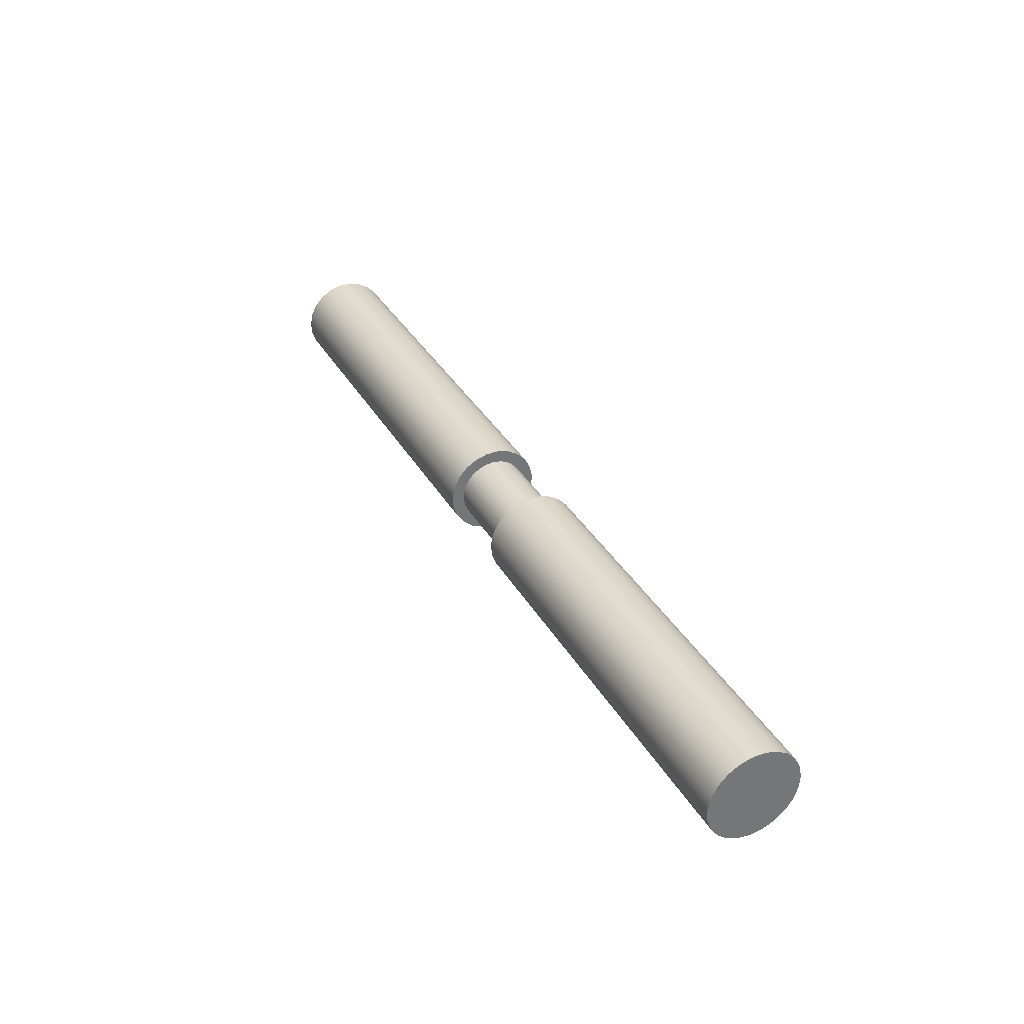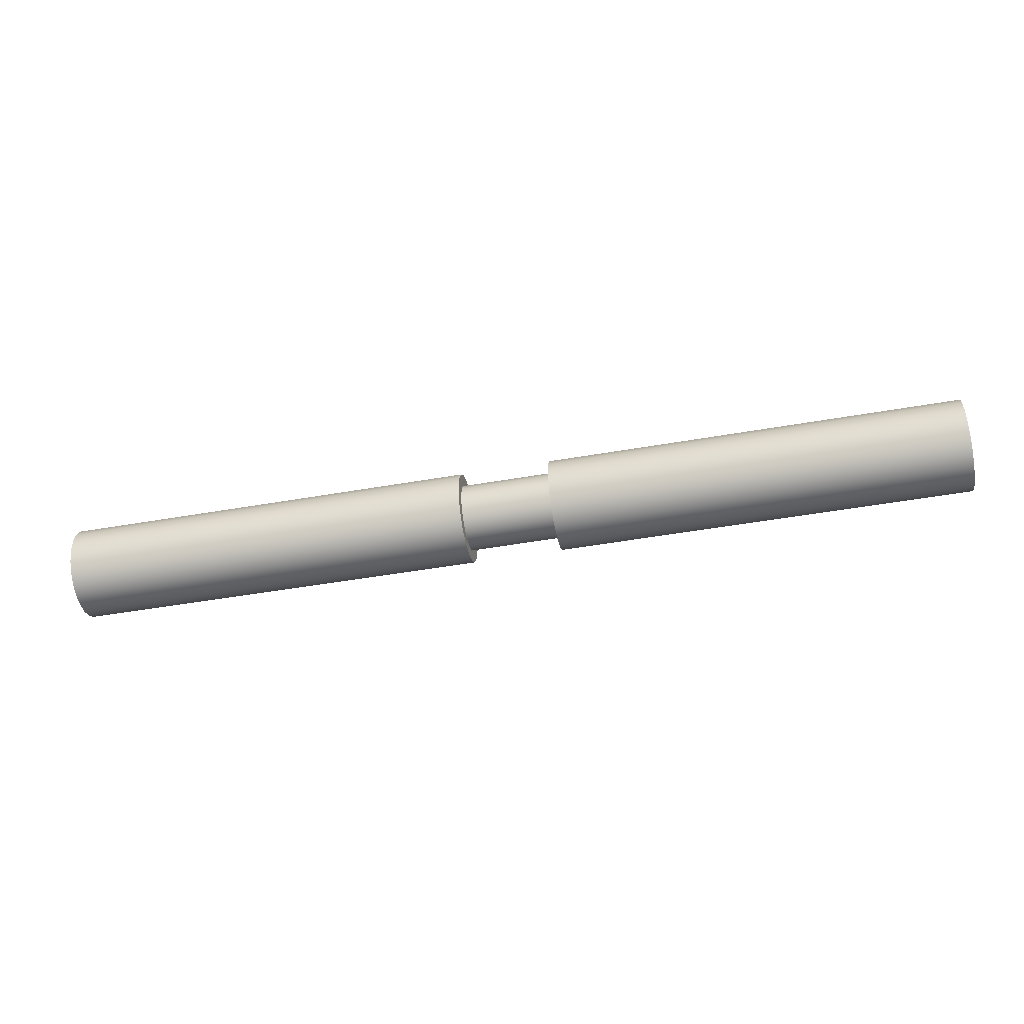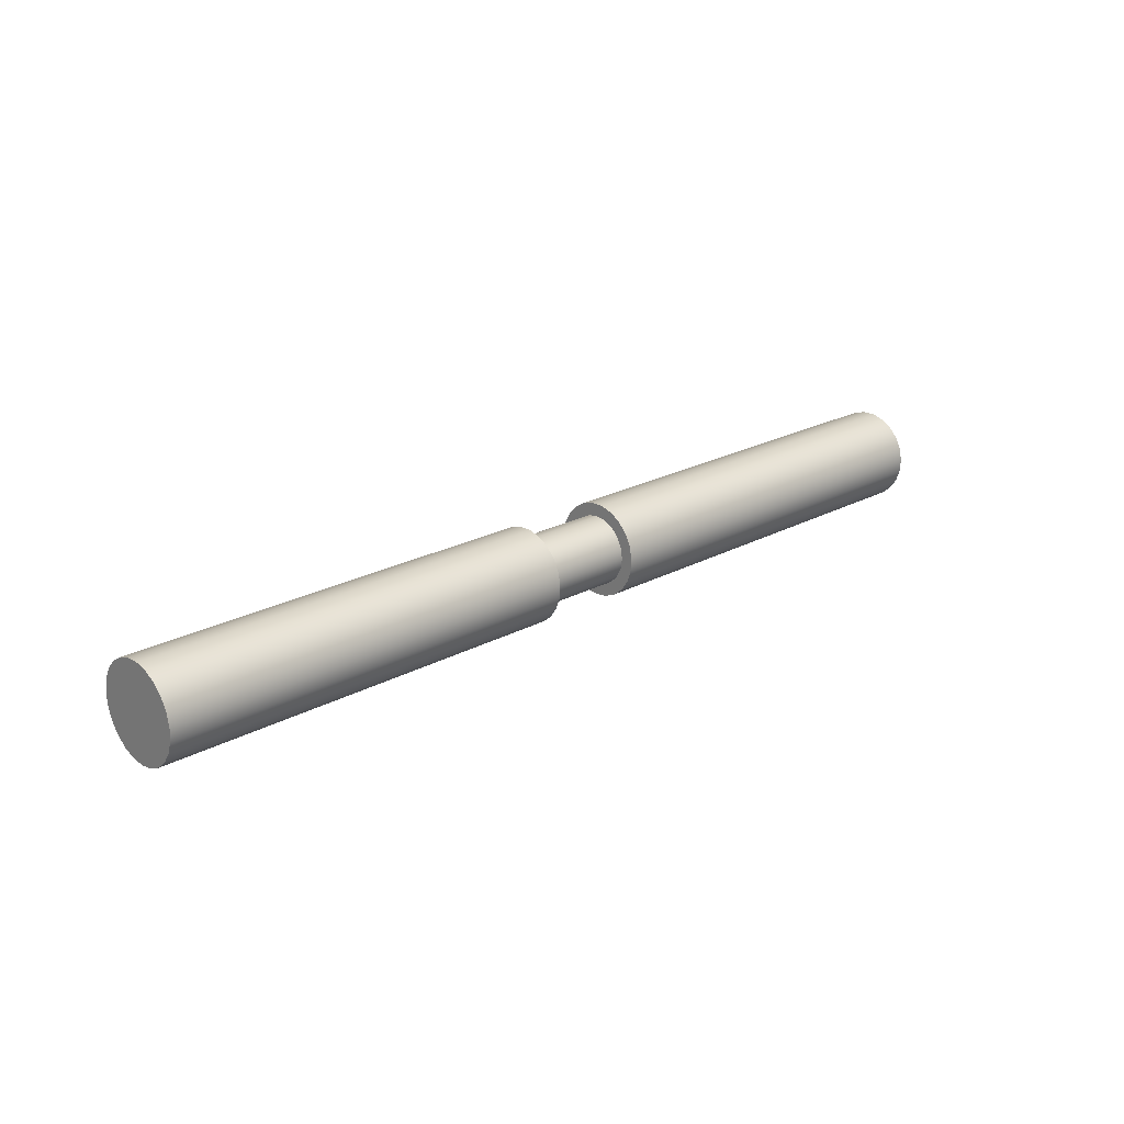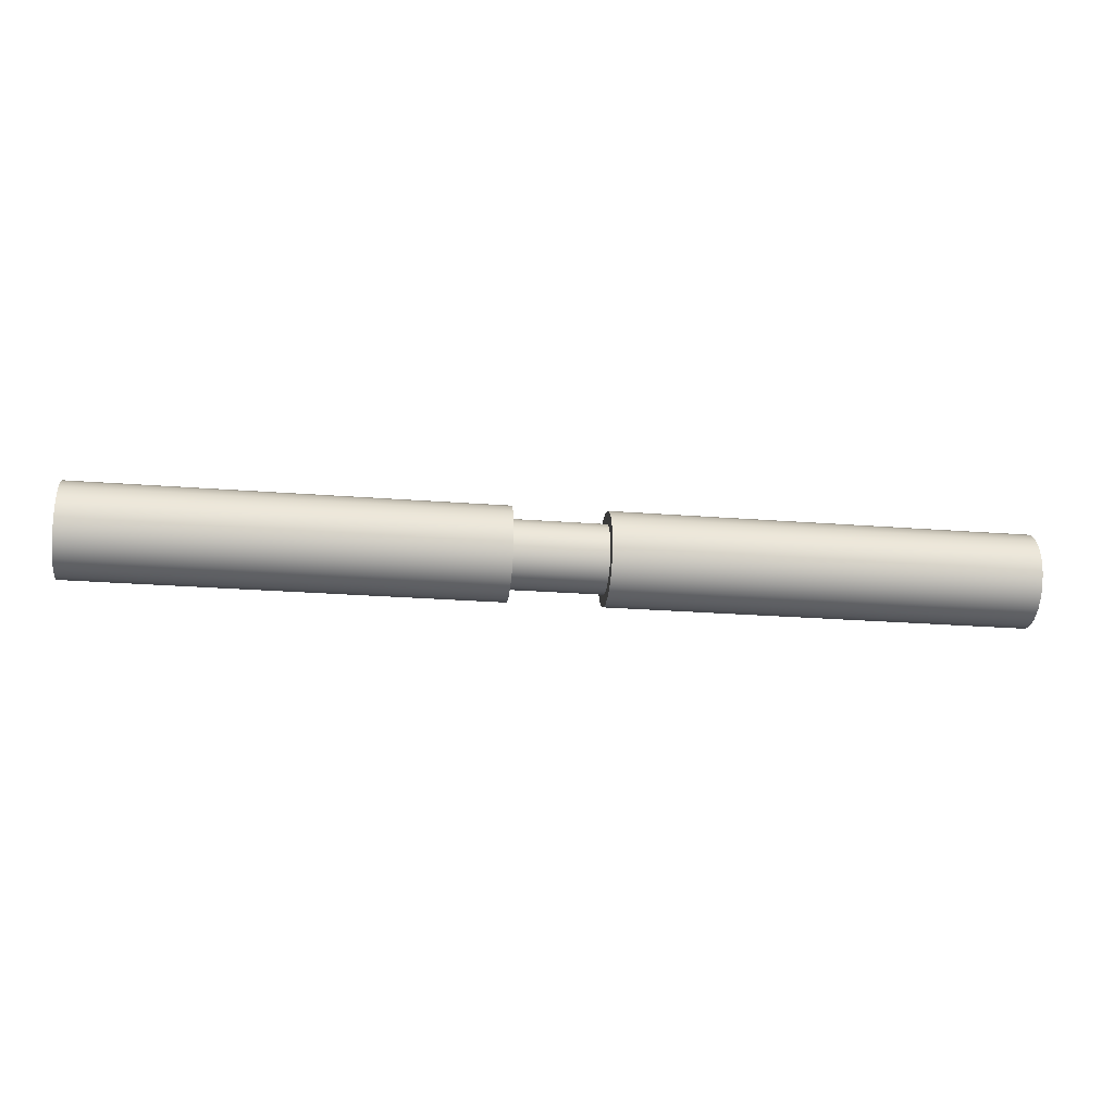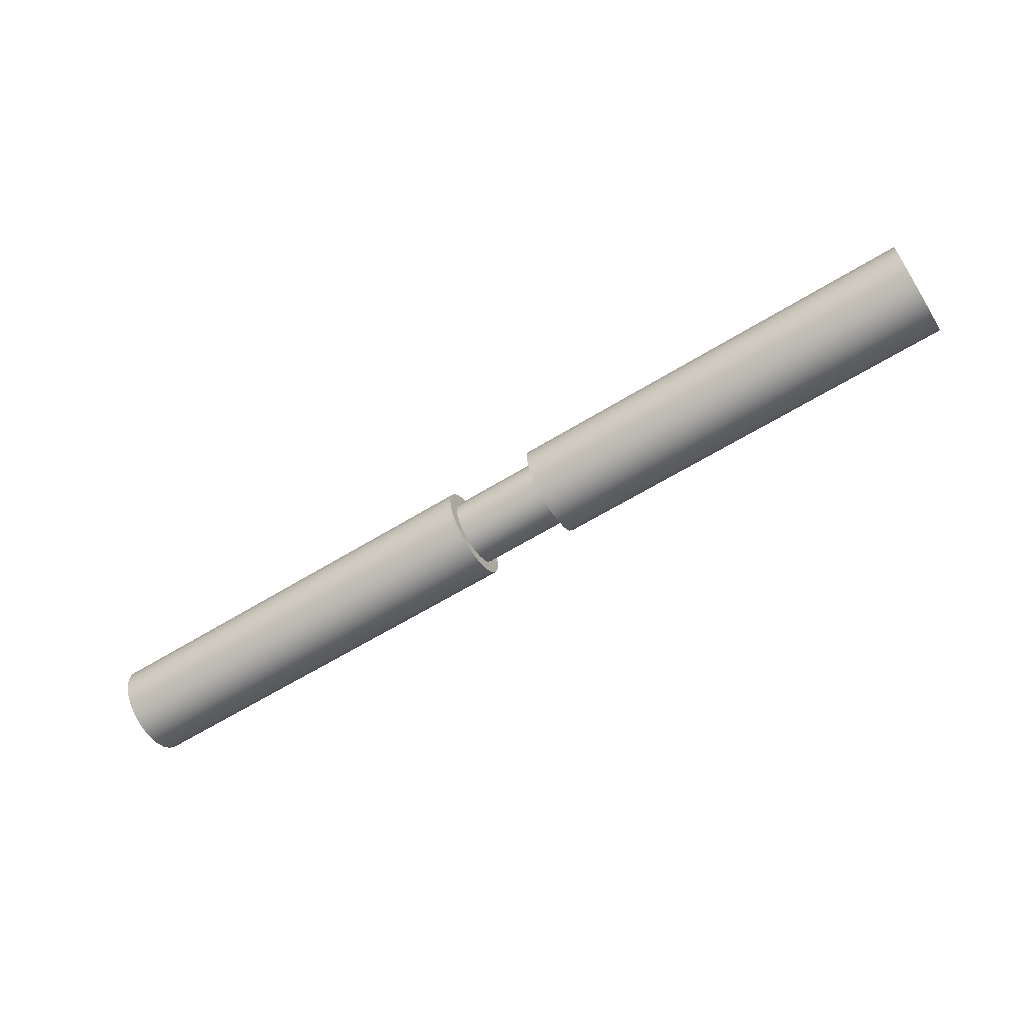
<metadata>
{"format":"obj","ext":"obj","renderer":"f3d","projection":"perspective","resolution":1024,"background":"white","views":[{"elev":35.0,"azim":-116.1,"up":"+Y"},{"elev":-47.2,"azim":-168.7,"up":"+Y"},{"elev":21.9,"azim":-43.7,"up":"+Y"},{"elev":-24.3,"azim":172.6,"up":"+Y"},{"elev":-62.6,"azim":31.9,"up":"+Z"}]}
</metadata>
<code>
v -0.75 -0.55 -6.736e-17
v -0.75 -0.5231 0.17
v -0.75 -0.445 0.3233
v -0.75 -0.3233 0.445
v -0.75 -0.17 0.5231
v -0.75 3.368e-17 0.55
v -0.75 0.17 0.5231
v -0.75 0.3233 0.445
v -0.75 0.445 0.3233
v -0.75 0.5231 0.17
v -0.75 0.55 0
v -0.75 0.5231 -0.17
v -0.75 0.445 -0.3233
v -0.75 0.3233 -0.445
v -0.75 0.17 -0.5231
v -0.75 3.368e-17 -0.55
v -0.75 -0.17 -0.5231
v -0.75 -0.3233 -0.445
v -0.75 -0.445 -0.3233
v -0.75 -0.5231 -0.17
v -0.75 -0.75 -9.185e-17
v -0.75 -0.7222 -0.2023
v -0.75 -0.6408 -0.3897
v -0.75 -0.5119 -0.5481
v -0.75 -0.345 -0.6659
v -0.75 -0.1526 -0.7343
v -0.75 0.05118 -0.7483
v -0.75 0.2512 -0.7067
v -0.75 0.4325 -0.6127
v -0.75 0.5818 -0.4733
v -0.75 0.6879 -0.2988
v -0.75 0.743 -0.1021
v -0.75 0.743 0.1021
v -0.75 0.6879 0.2988
v -0.75 0.5818 0.4733
v -0.75 0.4325 0.6127
v -0.75 0.2512 0.7067
v -0.75 0.05118 0.7483
v -0.75 -0.1526 0.7343
v -0.75 -0.345 0.6659
v -0.75 -0.5119 0.5481
v -0.75 -0.6408 0.3897
v -0.75 -0.7222 0.2023
v -0.75 -0.55 -6.736e-17
v -0.75 -0.5231 -0.17
v -0.75 -0.445 -0.3233
v -0.75 -0.3233 -0.445
v -0.75 -0.17 -0.5231
v -0.75 3.368e-17 -0.55
v -0.75 0.17 -0.5231
v -0.75 0.3233 -0.445
v -0.75 0.445 -0.3233
v -0.75 0.5231 -0.17
v -0.75 0.55 0
v -0.75 0.5231 0.17
v -0.75 0.445 0.3233
v -0.75 0.3233 0.445
v -0.75 0.17 0.5231
v -0.75 3.368e-17 0.55
v -0.75 -0.17 0.5231
v -0.75 -0.3233 0.445
v -0.75 -0.445 0.3233
v -0.75 -0.5231 0.17
v 0.75 -0.55 -6.736e-17
v 0.75 -0.5231 0.17
v 0.75 -0.445 0.3233
v 0.75 -0.3233 0.445
v 0.75 -0.17 0.5231
v 0.75 3.368e-17 0.55
v 0.75 0.17 0.5231
v 0.75 0.3233 0.445
v 0.75 0.445 0.3233
v 0.75 0.5231 0.17
v 0.75 0.55 0
v 0.75 0.5231 -0.17
v 0.75 0.445 -0.3233
v 0.75 0.3233 -0.445
v 0.75 0.17 -0.5231
v 0.75 3.368e-17 -0.55
v 0.75 -0.17 -0.5231
v 0.75 -0.3233 -0.445
v 0.75 -0.445 -0.3233
v 0.75 -0.5231 -0.17
v -0.75 -0.55 -6.736e-17
v 0.75 -0.55 -6.736e-17
v 0.75 -0.55 -6.736e-17
v 0.75 -0.5231 -0.17
v 0.75 -0.445 -0.3233
v 0.75 -0.3233 -0.445
v 0.75 -0.17 -0.5231
v 0.75 3.368e-17 -0.55
v 0.75 0.17 -0.5231
v 0.75 0.3233 -0.445
v 0.75 0.445 -0.3233
v 0.75 0.5231 -0.17
v 0.75 0.55 0
v 0.75 0.5231 0.17
v 0.75 0.445 0.3233
v 0.75 0.3233 0.445
v 0.75 0.17 0.5231
v 0.75 3.368e-17 0.55
v 0.75 -0.17 0.5231
v 0.75 -0.3233 0.445
v 0.75 -0.445 0.3233
v 0.75 -0.5231 0.17
v 0.75 -0.75 -9.185e-17
v 0.75 -0.7222 0.2023
v 0.75 -0.6408 0.3897
v 0.75 -0.5119 0.5481
v 0.75 -0.345 0.6659
v 0.75 -0.1526 0.7343
v 0.75 0.05118 0.7483
v 0.75 0.2512 0.7067
v 0.75 0.4325 0.6127
v 0.75 0.5818 0.4733
v 0.75 0.6879 0.2988
v 0.75 0.743 0.1021
v 0.75 0.743 -0.1021
v 0.75 0.6879 -0.2988
v 0.75 0.5818 -0.4733
v 0.75 0.4325 -0.6127
v 0.75 0.2512 -0.7067
v 0.75 0.05118 -0.7483
v 0.75 -0.1526 -0.7343
v 0.75 -0.345 -0.6659
v 0.75 -0.5119 -0.5481
v 0.75 -0.6408 -0.3897
v 0.75 -0.7222 -0.2023
v 7.5 -0.75 -9.185e-17
v 7.5 -0.7222 0.2023
v 7.5 -0.6408 0.3897
v 7.5 -0.5119 0.5481
v 7.5 -0.345 0.6659
v 7.5 -0.1526 0.7343
v 7.5 0.05118 0.7483
v 7.5 0.2512 0.7067
v 7.5 0.4325 0.6127
v 7.5 0.5818 0.4733
v 7.5 0.6879 0.2988
v 7.5 0.743 0.1021
v 7.5 0.743 -0.1021
v 7.5 0.6879 -0.2988
v 7.5 0.5818 -0.4733
v 7.5 0.4325 -0.6127
v 7.5 0.2512 -0.7067
v 7.5 0.05118 -0.7483
v 7.5 -0.1526 -0.7343
v 7.5 -0.345 -0.6659
v 7.5 -0.5119 -0.5481
v 7.5 -0.6408 -0.3897
v 7.5 -0.7222 -0.2023
v 0.75 -0.75 -9.185e-17
v 0.75 -0.7222 -0.2023
v 0.75 -0.6408 -0.3897
v 0.75 -0.5119 -0.5481
v 0.75 -0.345 -0.6659
v 0.75 -0.1526 -0.7343
v 0.75 0.05118 -0.7483
v 0.75 0.2512 -0.7067
v 0.75 0.4325 -0.6127
v 0.75 0.5818 -0.4733
v 0.75 0.6879 -0.2988
v 0.75 0.743 -0.1021
v 0.75 0.743 0.1021
v 0.75 0.6879 0.2988
v 0.75 0.5818 0.4733
v 0.75 0.4325 0.6127
v 0.75 0.2512 0.7067
v 0.75 0.05118 0.7483
v 0.75 -0.1526 0.7343
v 0.75 -0.345 0.6659
v 0.75 -0.5119 0.5481
v 0.75 -0.6408 0.3897
v 0.75 -0.7222 0.2023
v 0.75 -0.75 -9.185e-17
v 7.5 -0.75 -9.185e-17
v -7.5 -0.75 -9.185e-17
v -7.5 -0.7222 0.2023
v -7.5 -0.6408 0.3897
v -7.5 -0.5119 0.5481
v -7.5 -0.345 0.6659
v -7.5 -0.1526 0.7343
v -7.5 0.05118 0.7483
v -7.5 0.2512 0.7067
v -7.5 0.4325 0.6127
v -7.5 0.5818 0.4733
v -7.5 0.6879 0.2988
v -7.5 0.743 0.1021
v -7.5 0.743 -0.1021
v -7.5 0.6879 -0.2988
v -7.5 0.5818 -0.4733
v -7.5 0.4325 -0.6127
v -7.5 0.2512 -0.7067
v -7.5 0.05118 -0.7483
v -7.5 -0.1526 -0.7343
v -7.5 -0.345 -0.6659
v -7.5 -0.5119 -0.5481
v -7.5 -0.6408 -0.3897
v -7.5 -0.7222 -0.2023
v -0.75 -0.75 -9.185e-17
v -0.75 -0.7222 0.2023
v -0.75 -0.6408 0.3897
v -0.75 -0.5119 0.5481
v -0.75 -0.345 0.6659
v -0.75 -0.1526 0.7343
v -0.75 0.05118 0.7483
v -0.75 0.2512 0.7067
v -0.75 0.4325 0.6127
v -0.75 0.5818 0.4733
v -0.75 0.6879 0.2988
v -0.75 0.743 0.1021
v -0.75 0.743 -0.1021
v -0.75 0.6879 -0.2988
v -0.75 0.5818 -0.4733
v -0.75 0.4325 -0.6127
v -0.75 0.2512 -0.7067
v -0.75 0.05118 -0.7483
v -0.75 -0.1526 -0.7343
v -0.75 -0.345 -0.6659
v -0.75 -0.5119 -0.5481
v -0.75 -0.6408 -0.3897
v -0.75 -0.7222 -0.2023
v -7.5 -0.75 -9.185e-17
v -7.5 -0.7222 -0.2023
v -7.5 -0.6408 -0.3897
v -7.5 -0.5119 -0.5481
v -7.5 -0.345 -0.6659
v -7.5 -0.1526 -0.7343
v -7.5 0.05118 -0.7483
v -7.5 0.2512 -0.7067
v -7.5 0.4325 -0.6127
v -7.5 0.5818 -0.4733
v -7.5 0.6879 -0.2988
v -7.5 0.743 -0.1021
v -7.5 0.743 0.1021
v -7.5 0.6879 0.2988
v -7.5 0.5818 0.4733
v -7.5 0.4325 0.6127
v -7.5 0.2512 0.7067
v -7.5 0.05118 0.7483
v -7.5 -0.1526 0.7343
v -7.5 -0.345 0.6659
v -7.5 -0.5119 0.5481
v -7.5 -0.6408 0.3897
v -7.5 -0.7222 0.2023
v -7.5 -0.75 -9.185e-17
v -0.75 -0.75 -9.185e-17
v 7.5 -0.75 -9.185e-17
v 7.5 -0.7222 -0.2023
v 7.5 -0.6408 -0.3897
v 7.5 -0.5119 -0.5481
v 7.5 -0.345 -0.6659
v 7.5 -0.1526 -0.7343
v 7.5 0.05118 -0.7483
v 7.5 0.2512 -0.7067
v 7.5 0.4325 -0.6127
v 7.5 0.5818 -0.4733
v 7.5 0.6879 -0.2988
v 7.5 0.743 -0.1021
v 7.5 0.743 0.1021
v 7.5 0.6879 0.2988
v 7.5 0.5818 0.4733
v 7.5 0.4325 0.6127
v 7.5 0.2512 0.7067
v 7.5 0.05118 0.7483
v 7.5 -0.1526 0.7343
v 7.5 -0.345 0.6659
v 7.5 -0.5119 0.5481
v 7.5 -0.6408 0.3897
v 7.5 -0.7222 0.2023
g f614fcc8-e348-11ea-861d-54bf646e7e1f
f 2 43 1
f 1 43 21
f 1 21 22
f 43 2 42
f 42 2 3
f 42 3 41
f 41 3 4
f 41 4 40
f 40 4 5
f 40 5 39
f 39 5 6
f 39 6 38
f 38 6 7
f 38 7 37
f 37 7 8
f 37 8 36
f 36 8 35
f 35 8 9
f 35 9 34
f 34 9 10
f 34 10 33
f 33 10 11
f 33 11 32
f 32 11 12
f 32 12 31
f 31 12 13
f 31 13 30
f 30 13 14
f 30 14 29
f 29 14 28
f 28 14 15
f 28 15 27
f 27 15 16
f 27 16 26
f 26 16 17
f 26 17 25
f 25 17 18
f 25 18 24
f 24 18 19
f 24 19 23
f 23 19 20
f 23 20 22
f 22 20 1
g f61571fe-e348-11ea-9bbc-54bf646e7e1f
f 45 83 44
f 44 83 85
f 84 64 63
f 63 64 65
f 63 65 62
f 62 65 66
f 62 66 61
f 61 66 67
f 61 67 60
f 60 67 68
f 60 68 59
f 59 68 69
f 59 69 58
f 58 69 70
f 58 70 57
f 57 70 71
f 57 71 56
f 56 71 72
f 56 72 55
f 55 72 73
f 55 73 54
f 54 73 74
f 54 74 53
f 53 74 75
f 53 75 52
f 52 75 76
f 52 76 51
f 51 76 77
f 51 77 50
f 50 77 78
f 50 78 49
f 49 78 79
f 49 79 48
f 48 79 80
f 48 80 47
f 47 80 81
f 47 81 46
f 46 81 82
f 46 82 45
f 45 82 83
g f615c038-e348-11ea-aa7b-54bf646e7e1f
f 87 128 86
f 86 128 106
f 86 106 107
f 128 87 127
f 127 87 88
f 127 88 126
f 126 88 89
f 126 89 125
f 125 89 90
f 125 90 124
f 124 90 91
f 124 91 123
f 123 91 92
f 123 92 122
f 122 92 93
f 122 93 121
f 121 93 120
f 120 93 94
f 120 94 119
f 119 94 95
f 119 95 118
f 118 95 96
f 118 96 117
f 117 96 97
f 117 97 116
f 116 97 98
f 116 98 115
f 115 98 99
f 115 99 114
f 114 99 113
f 113 99 100
f 113 100 112
f 112 100 101
f 112 101 111
f 111 101 102
f 111 102 110
f 110 102 103
f 110 103 109
f 109 103 104
f 109 104 108
f 108 104 105
f 108 105 107
f 107 105 86
g b47cda79-2dc1-32ac-8757-c9a2c9f40b87
f 130 174 129
f 129 174 175
f 176 152 151
f 151 152 153
f 151 153 150
f 150 153 154
f 150 154 149
f 149 154 155
f 149 155 148
f 148 155 156
f 148 156 147
f 147 156 157
f 147 157 146
f 146 157 158
f 146 158 145
f 145 158 159
f 145 159 144
f 144 159 160
f 144 160 143
f 143 160 161
f 143 161 142
f 142 161 162
f 142 162 141
f 141 162 163
f 141 163 140
f 140 163 164
f 140 164 139
f 139 164 165
f 139 165 138
f 138 165 166
f 138 166 137
f 137 166 167
f 137 167 136
f 136 167 168
f 136 168 135
f 135 168 169
f 135 169 134
f 134 169 170
f 134 170 133
f 133 170 171
f 133 171 132
f 132 171 172
f 132 172 131
f 131 172 173
f 131 173 130
f 130 173 174
g f599ff26-e348-11ea-994e-54bf646e7e1f
f 178 188 177
f 177 188 189
f 177 189 199
f 199 189 190
f 199 190 198
f 198 190 191
f 198 191 197
f 197 191 192
f 197 192 196
f 196 192 193
f 196 193 195
f 195 193 194
f 188 178 187
f 187 178 179
f 187 179 186
f 186 179 180
f 186 180 185
f 185 180 181
f 185 181 184
f 184 181 182
f 184 182 183
g f59a2636-e348-11ea-98e4-54bf646e7e1f
f 201 245 200
f 200 245 246
f 247 223 222
f 222 223 224
f 222 224 221
f 221 224 225
f 221 225 220
f 220 225 226
f 220 226 219
f 219 226 227
f 219 227 218
f 218 227 228
f 218 228 217
f 217 228 229
f 217 229 216
f 216 229 230
f 216 230 215
f 215 230 231
f 215 231 214
f 214 231 232
f 214 232 213
f 213 232 233
f 213 233 212
f 212 233 234
f 212 234 211
f 211 234 235
f 211 235 210
f 210 235 236
f 210 236 209
f 209 236 237
f 209 237 208
f 208 237 238
f 208 238 207
f 207 238 239
f 207 239 206
f 206 239 240
f 206 240 205
f 205 240 241
f 205 241 204
f 204 241 242
f 204 242 203
f 203 242 243
f 203 243 202
f 202 243 244
f 202 244 201
f 201 244 245
g f59a7480-e348-11ea-afdc-54bf646e7e1f
f 249 259 248
f 248 259 260
f 248 260 270
f 270 260 261
f 270 261 269
f 269 261 262
f 269 262 268
f 268 262 263
f 268 263 267
f 267 263 264
f 267 264 266
f 266 264 265
f 259 249 258
f 258 249 250
f 258 250 257
f 257 250 251
f 257 251 256
f 256 251 252
f 256 252 255
f 255 252 253
f 255 253 254

</code>
